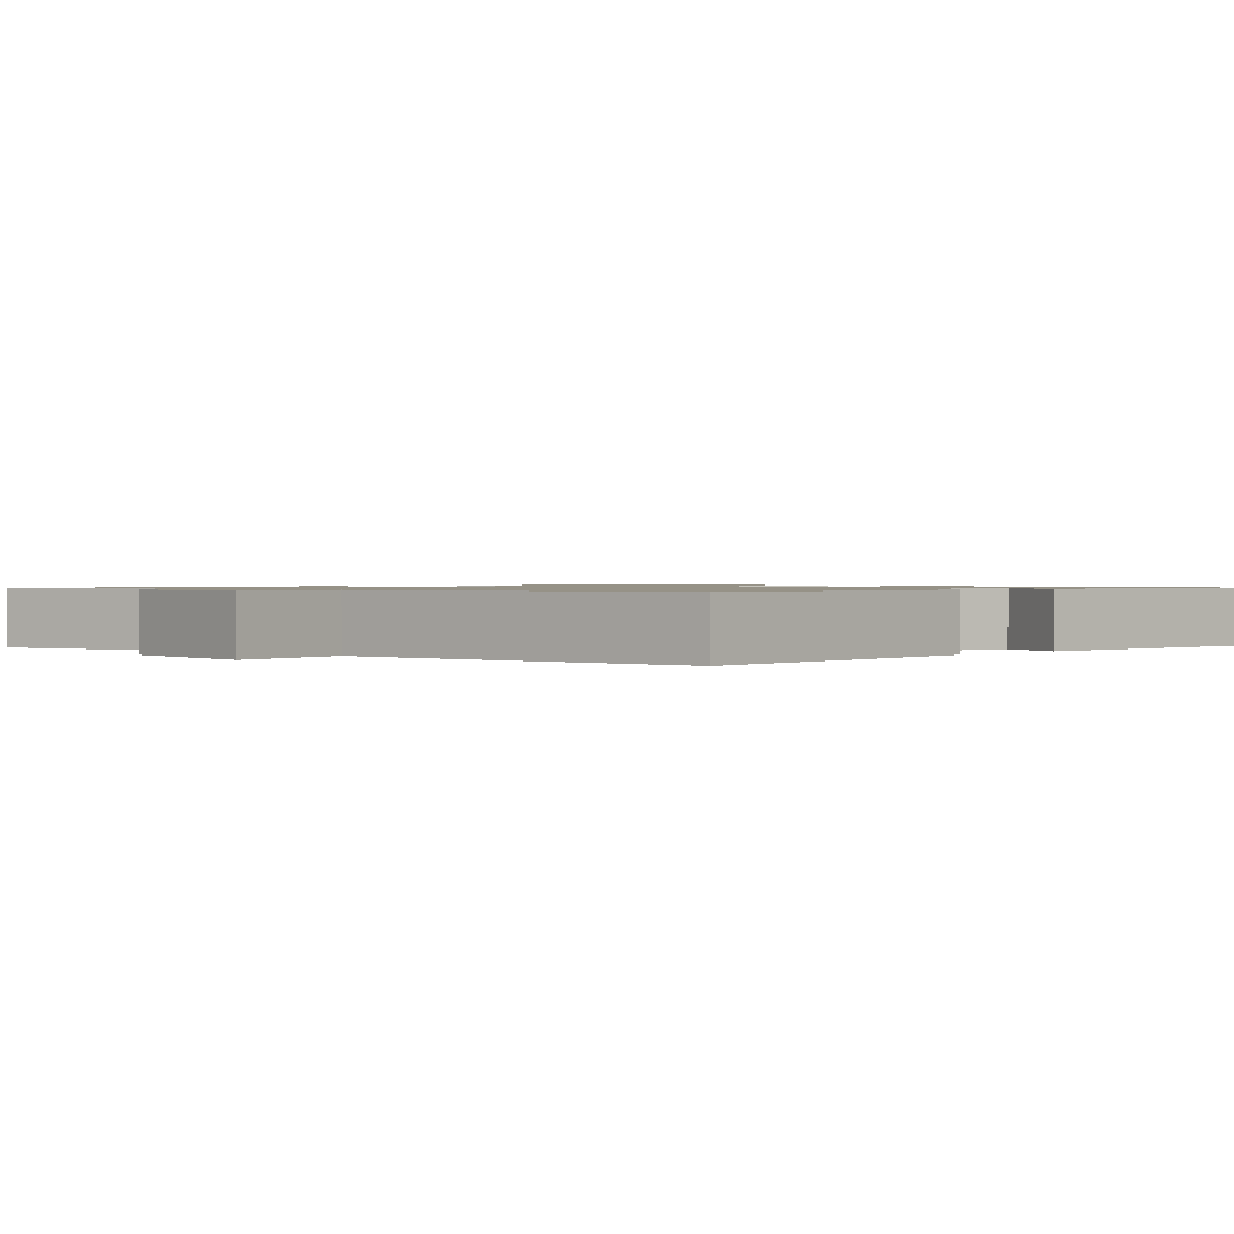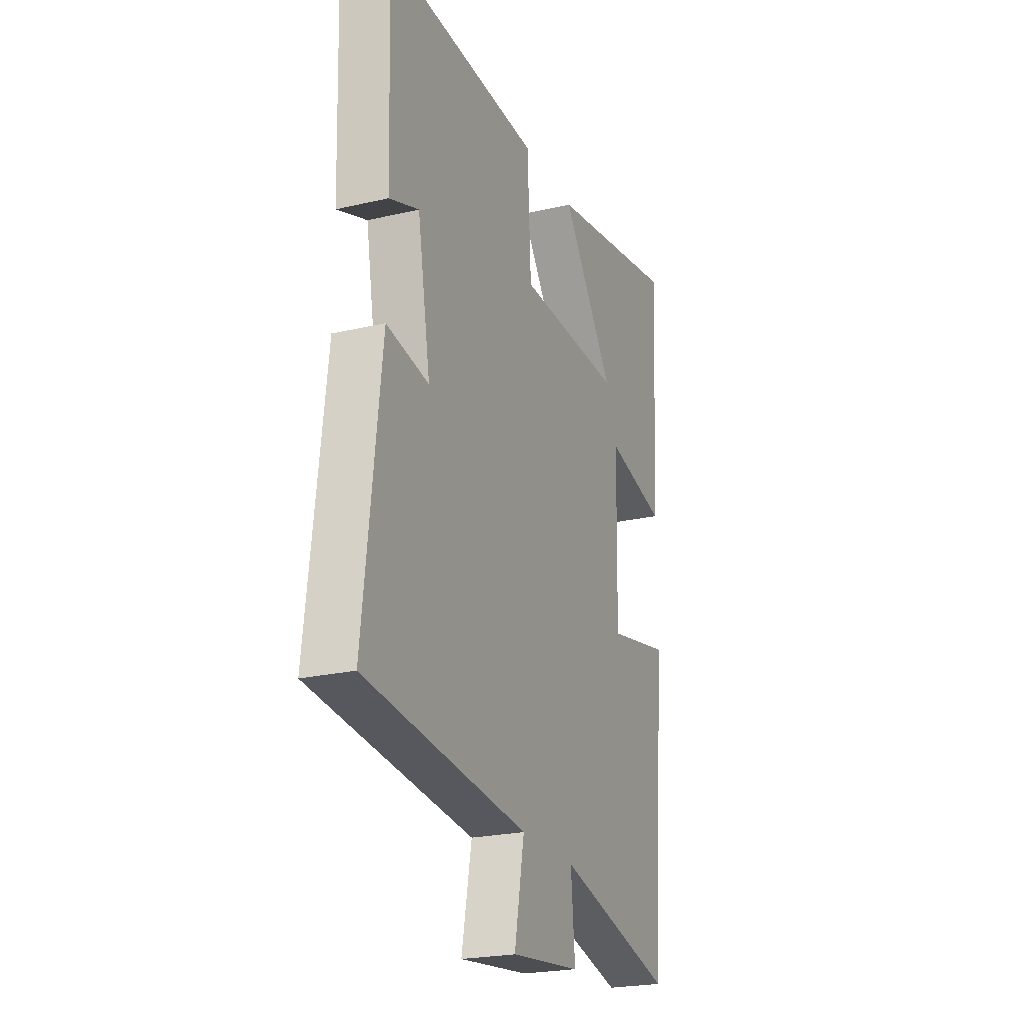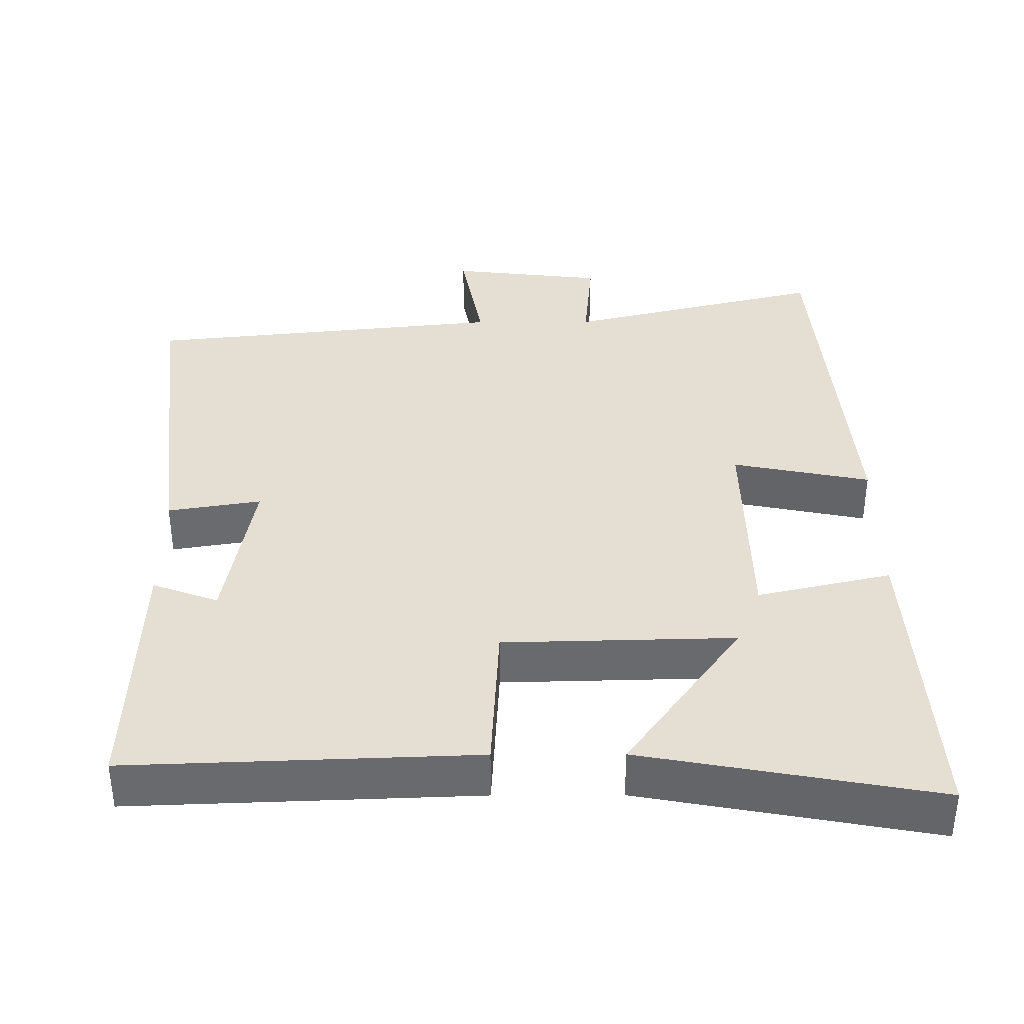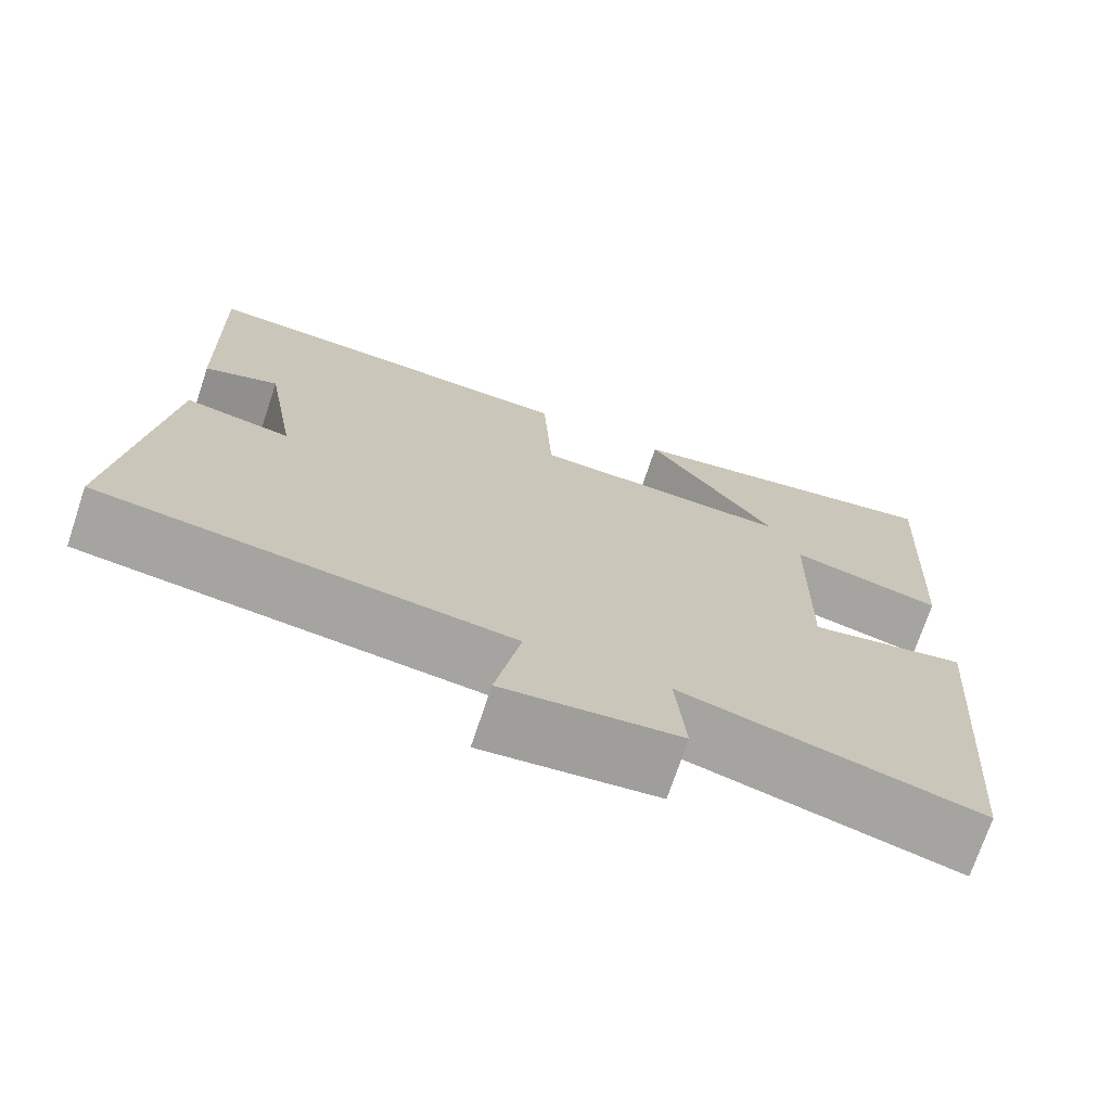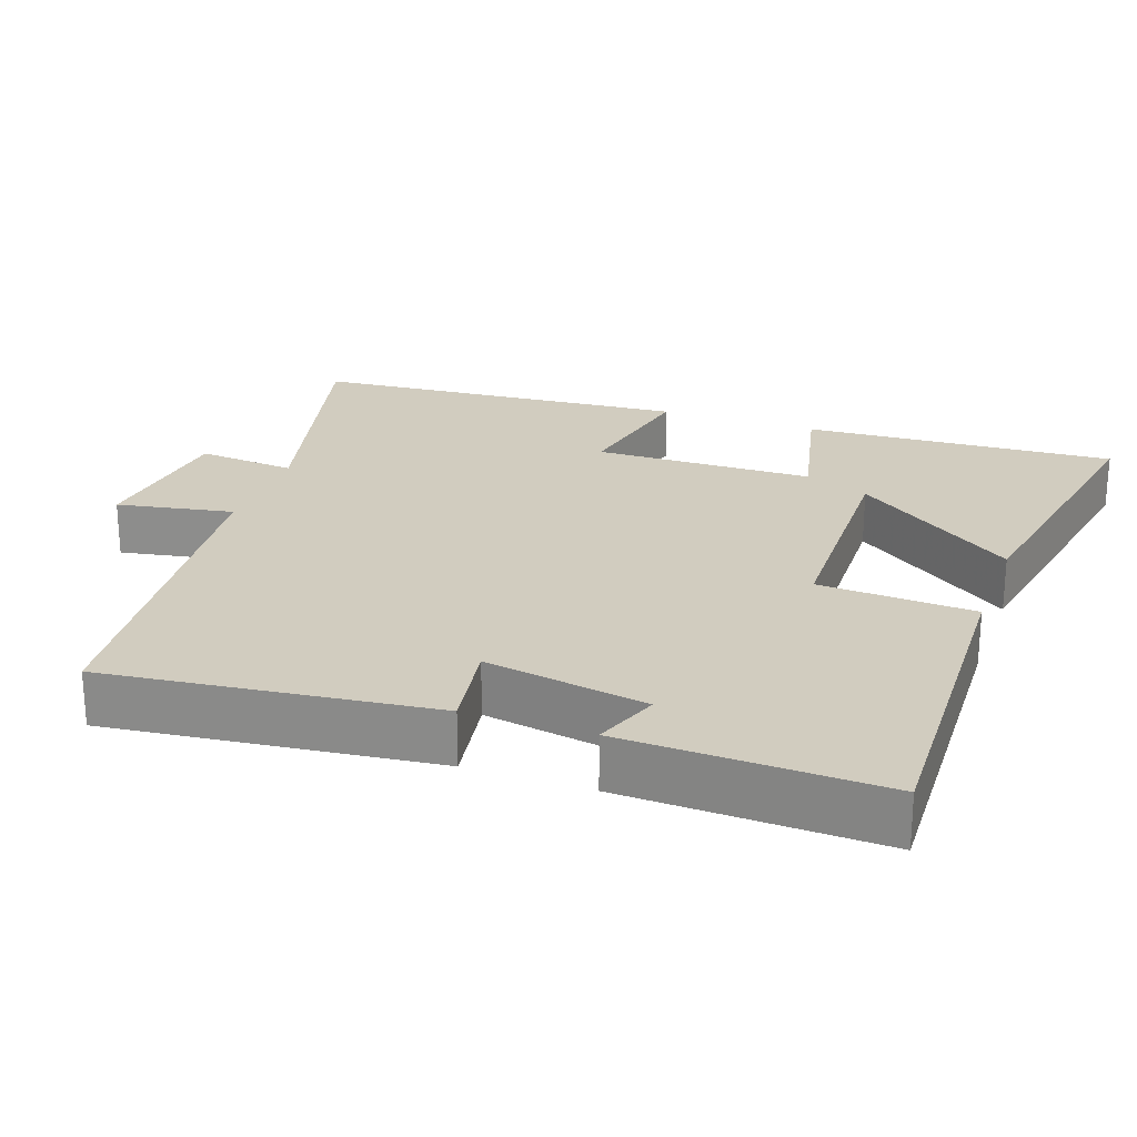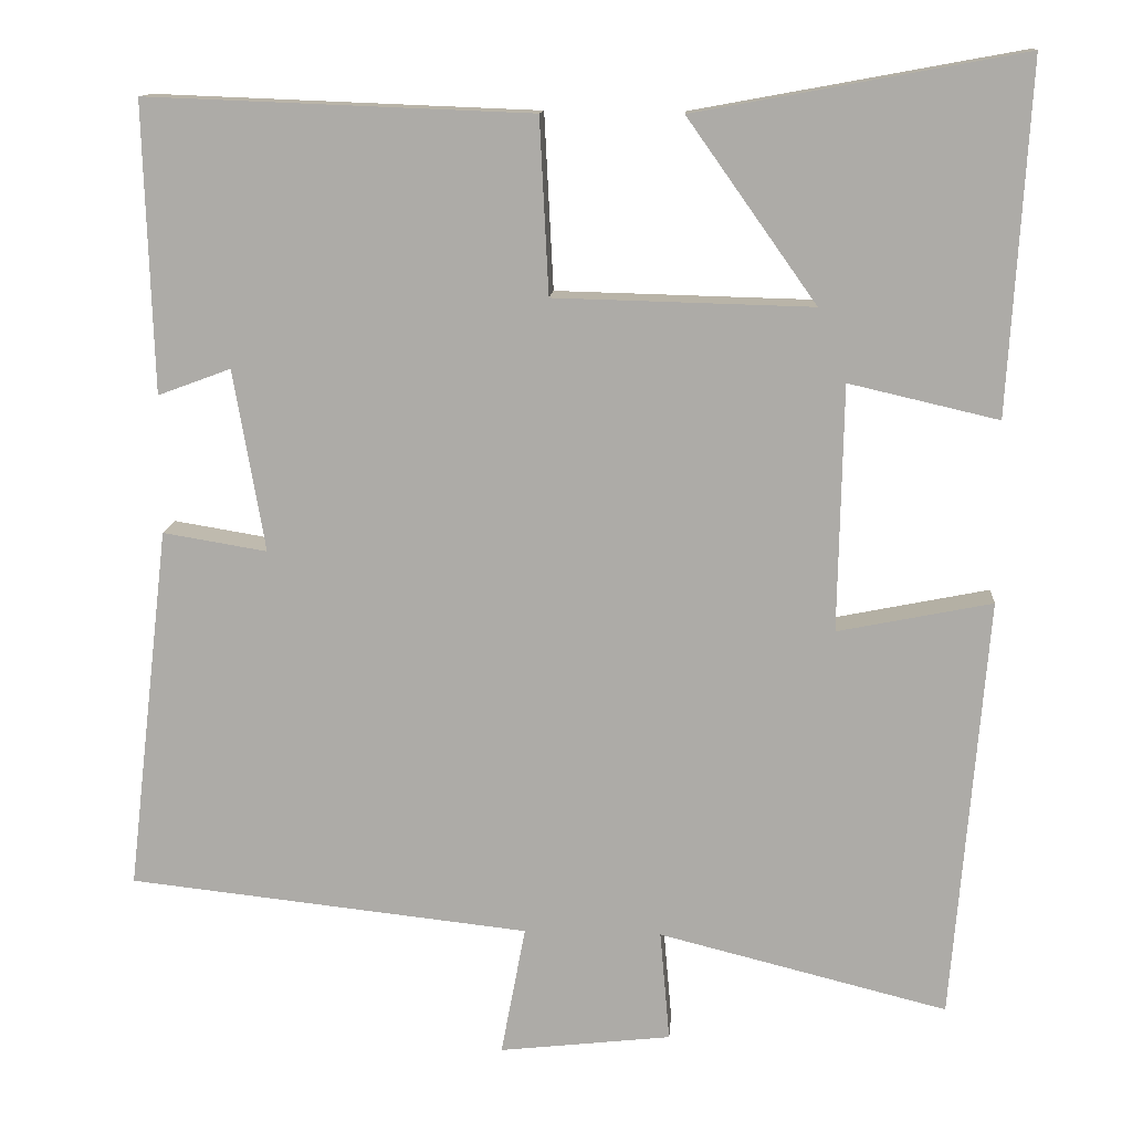
<metadata>
{"format":"obj","ext":"obj","renderer":"f3d","projection":"perspective","resolution":1024,"background":"white","views":[{"elev":1.0,"azim":-134.4,"up":"+Y"},{"elev":-23.1,"azim":-68.3,"up":"+Z"},{"elev":37.1,"azim":-0.2,"up":"+Y"},{"elev":-72.5,"azim":-18.5,"up":"+Z"},{"elev":23.9,"azim":-70.4,"up":"+Y"},{"elev":12.8,"azim":4.2,"up":"+Z"}]}
</metadata>
<code>
v 0.458 0.07 -0.588
v 0.106 0.07 -0.5
v 0.118 0.07 -0.635
v -0.092 0.07 -0.659
v -0.062 0.07 -0.5
v -0.552 0.07 -0.447
v -0.5 0.07 -0.002
v -0.373 0.07 -0.023
v -0.411 0.07 0.199
v -0.5 0.07 0.166
v -0.511 0.07 0.518
v -0.042 0.07 0.5
v -0.031 0.07 0.287
v 0.283 0.07 0.279
v 0.126 0.07 0.5
v 0.525 0.07 0.573
v 0.5 0.07 0.148
v 0.318 0.07 0.19
v 0.312 0.07 -0.11
v 0.5 0.07 -0.072
v 0.458 0 -0.588
v 0.106 0 -0.5
v 0.118 0 -0.635
v -0.092 0 -0.659
v -0.062 0 -0.5
v -0.552 0 -0.447
v -0.5 0 -0.002
v -0.373 0 -0.023
v -0.411 0 0.199
v -0.5 0 0.166
v -0.511 0 0.518
v -0.042 0 0.5
v -0.031 0 0.287
v 0.283 0 0.279
v 0.126 0 0.5
v 0.525 0 0.573
v 0.5 0 0.148
v 0.318 0 0.19
v 0.312 0 -0.11
v 0.5 0 -0.072
f 19 20 1 2
f 18 19 2
f 16 17 18
f 14 15 16
f 14 16 18
f 13 14 18 2
f 9 10 11 12
f 8 9 12 13
f 5 6 7 8
f 5 8 13 2
f 2 3 4 5
f 22 21 40 39
f 22 39 38
f 38 37 36
f 36 35 34
f 38 36 34
f 22 38 34 33
f 32 31 30 29
f 33 32 29 28
f 28 27 26 25
f 22 33 28 25
f 25 24 23 22
f 1 21 22 2
f 2 22 23 3
f 3 23 24 4
f 4 24 25 5
f 5 25 26 6
f 6 26 27 7
f 7 27 28 8
f 8 28 29 9
f 9 29 30 10
f 10 30 31 11
f 11 31 32 12
f 12 32 33 13
f 13 33 34 14
f 14 34 35 15
f 15 35 36 16
f 16 36 37 17
f 17 37 38 18
f 18 38 39 19
f 19 39 40 20
f 20 40 21 1

</code>
